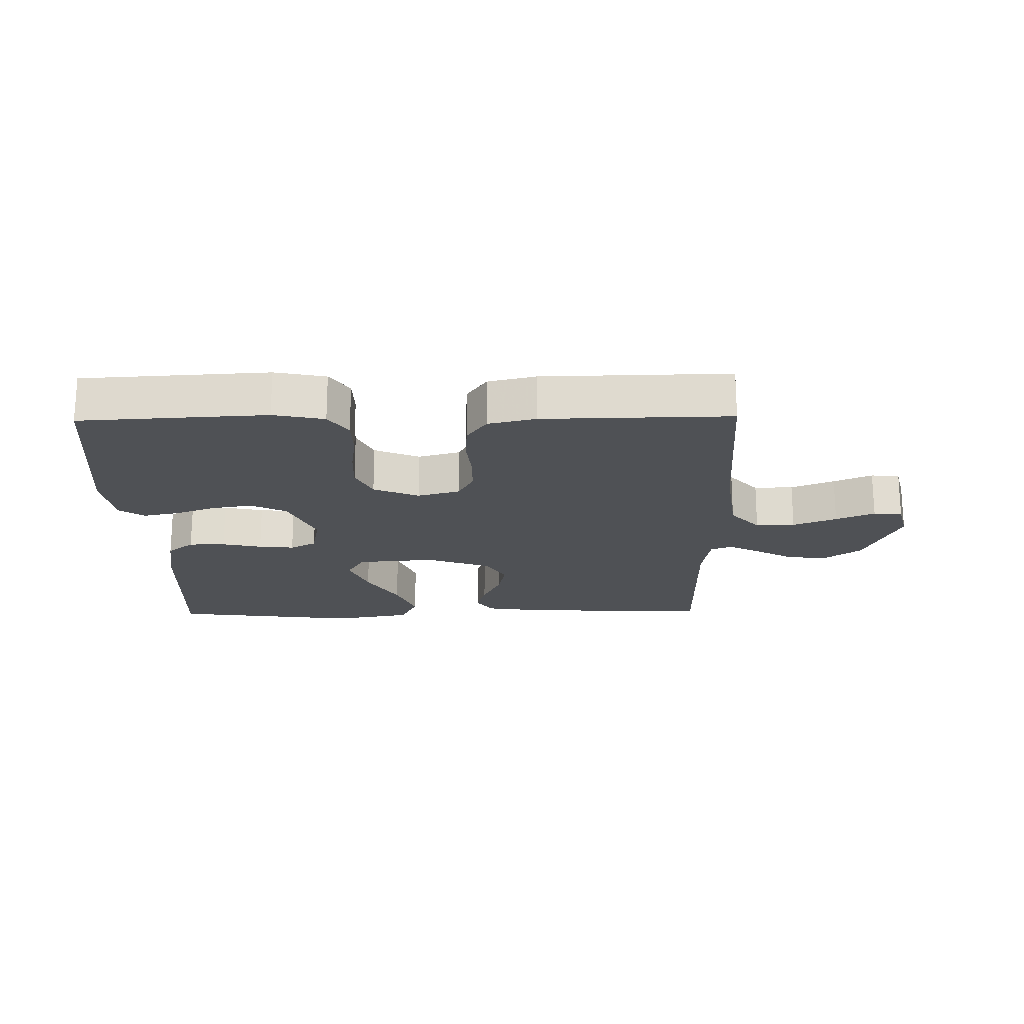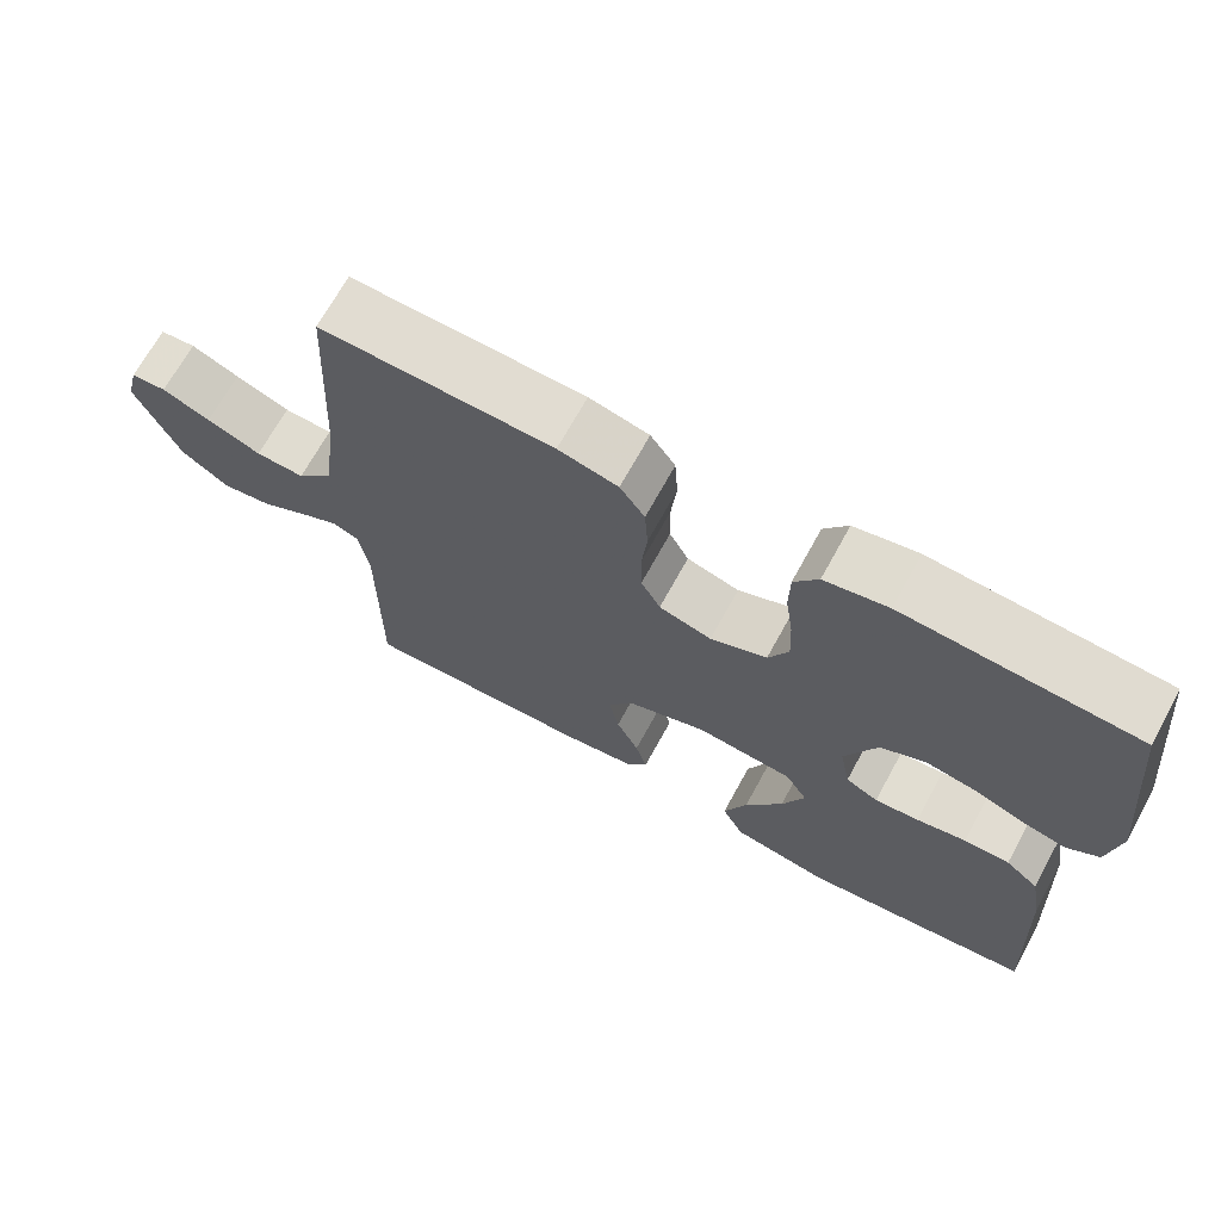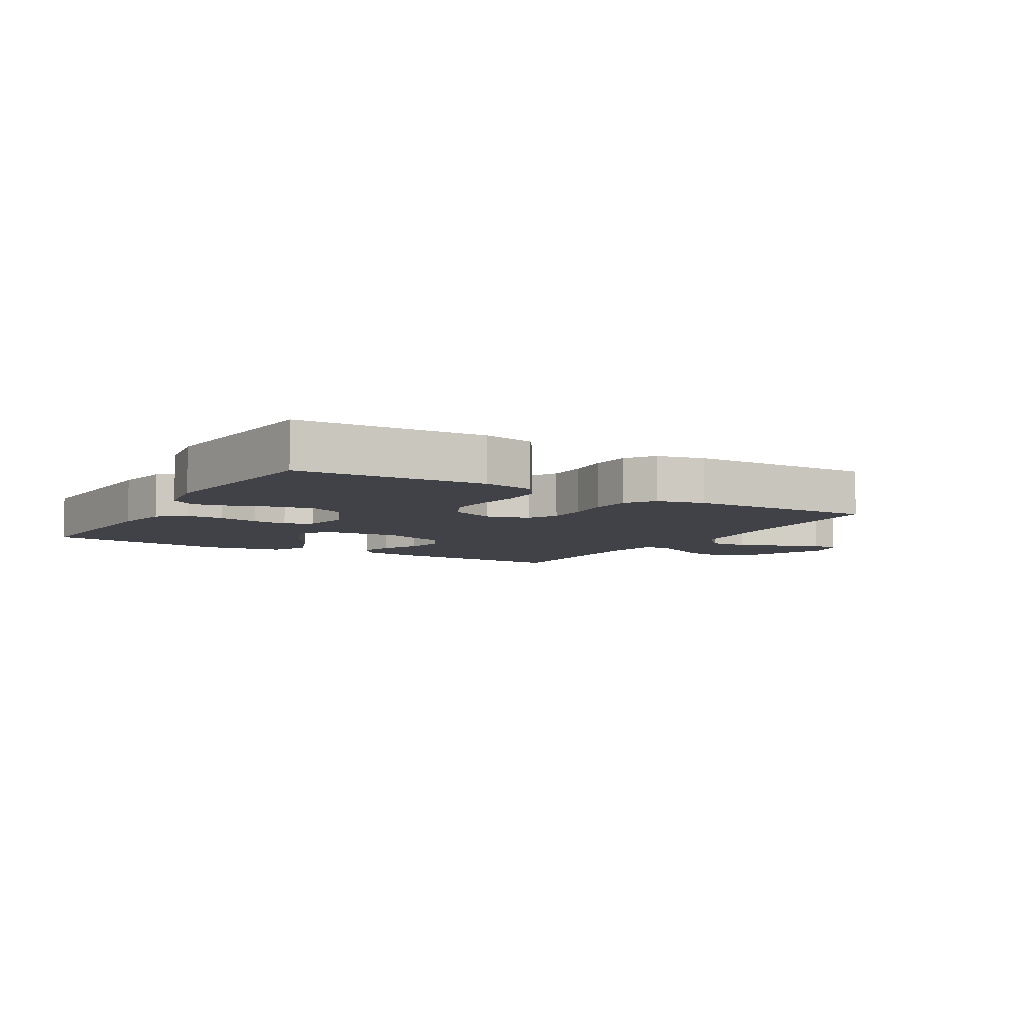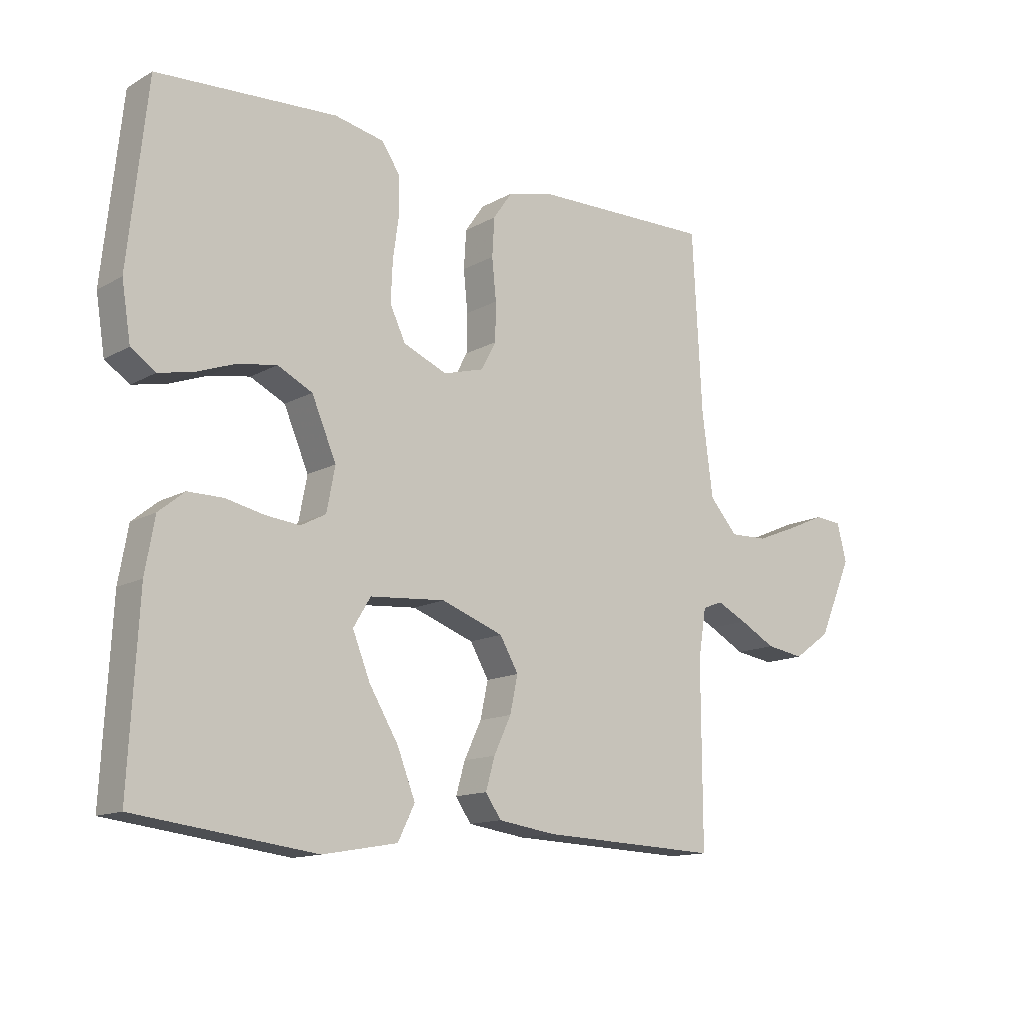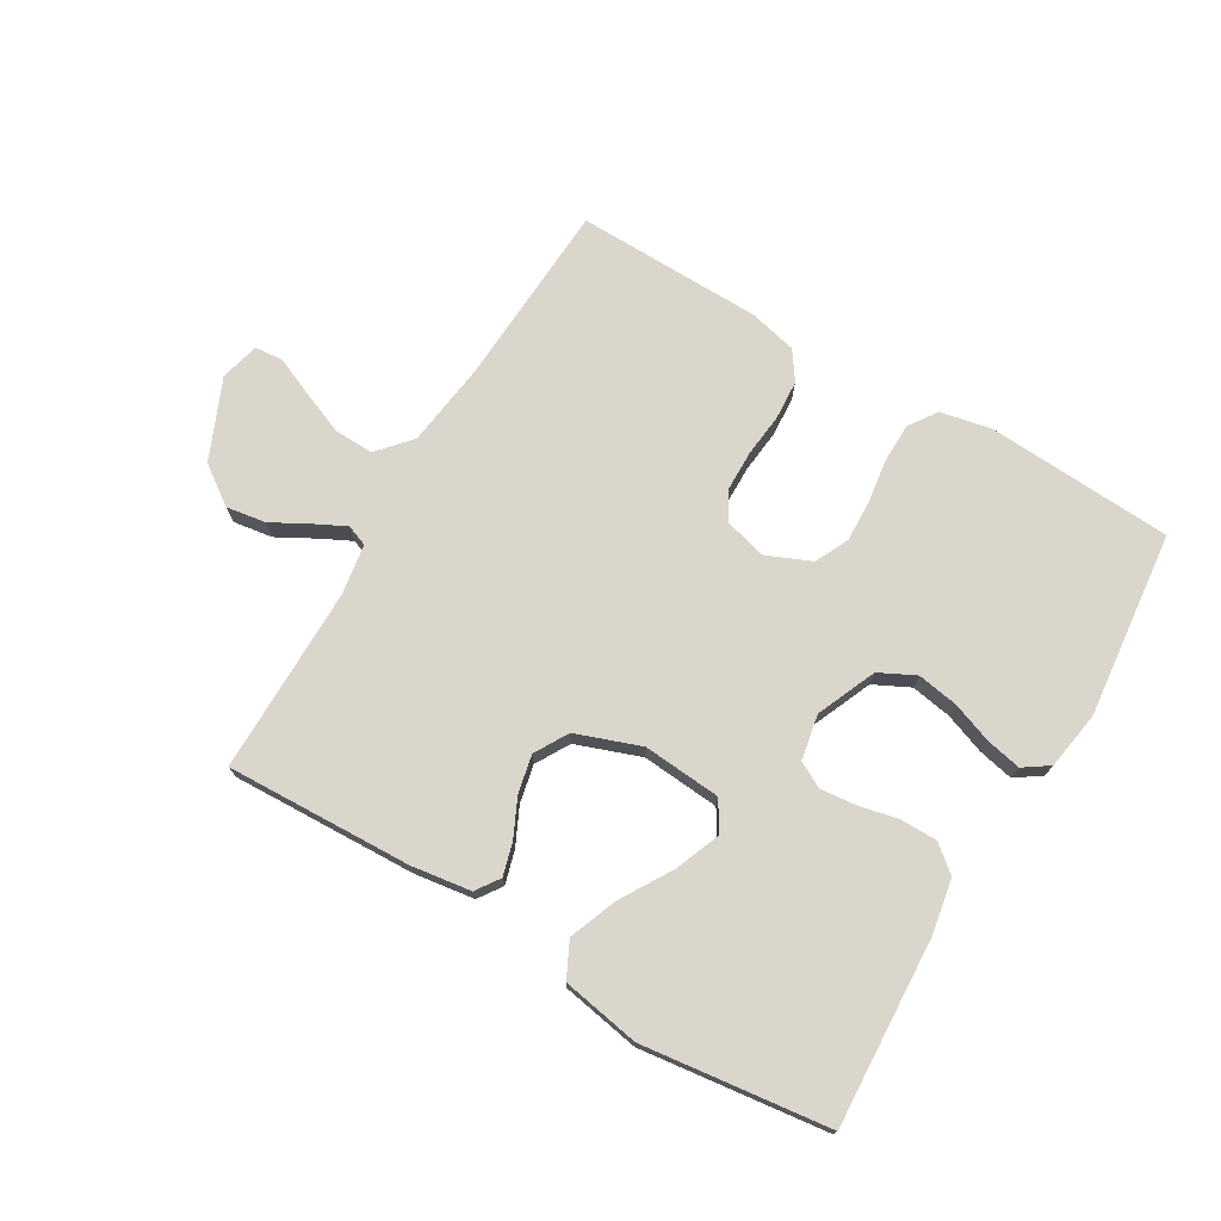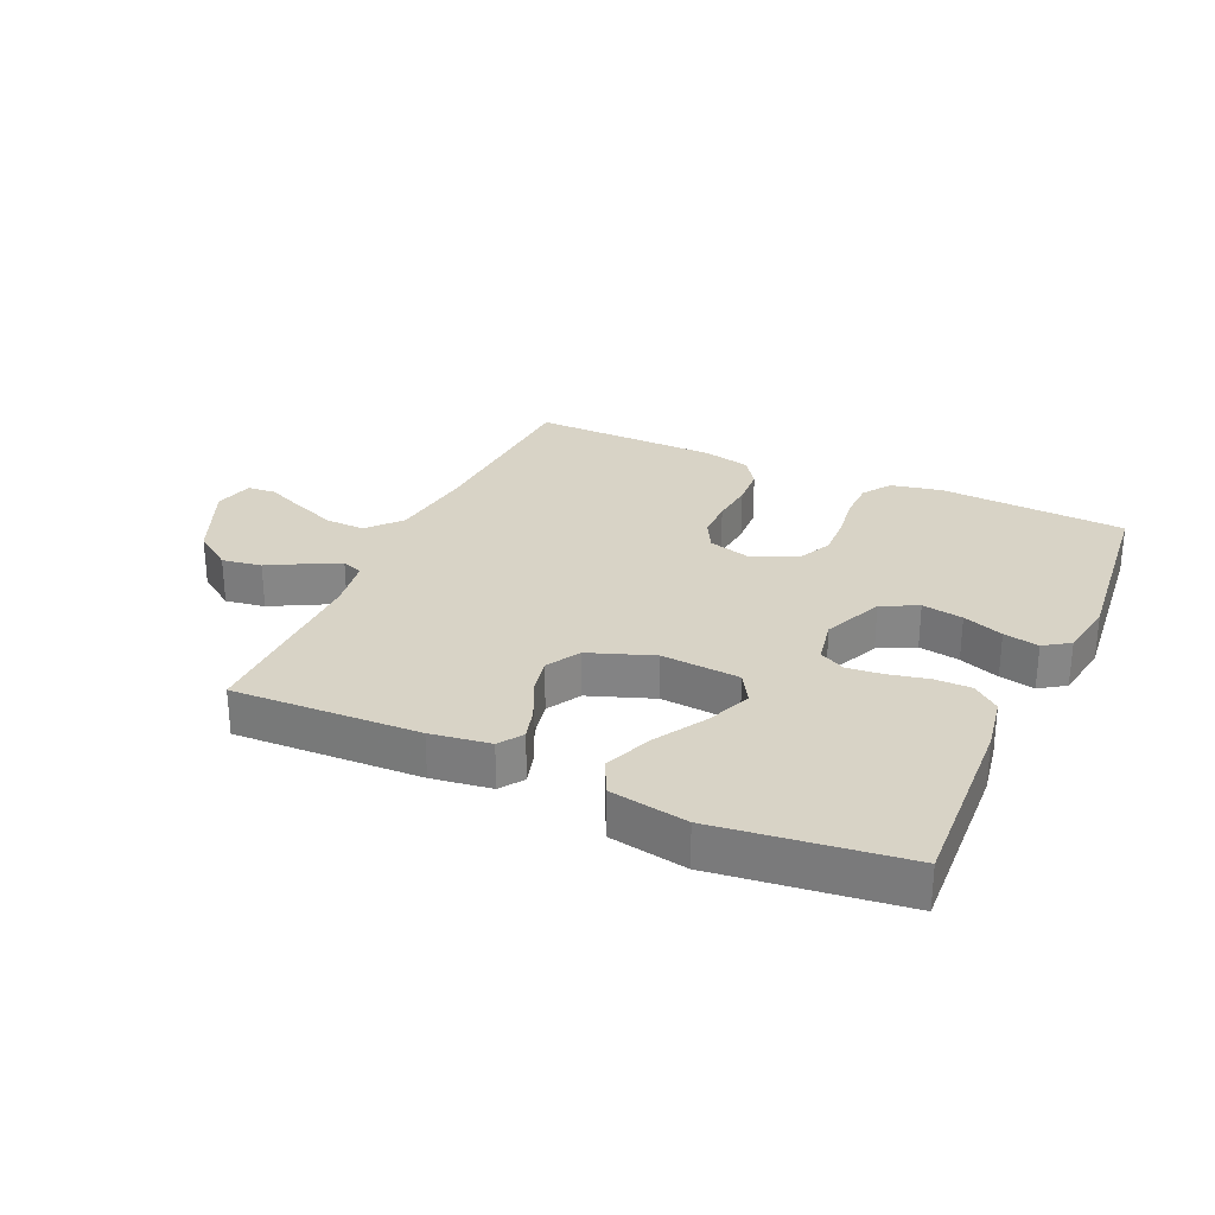
<metadata>
{"format":"obj","ext":"obj","renderer":"f3d","projection":"perspective","resolution":1024,"background":"white","views":[{"elev":-20.0,"azim":1.0,"up":"+Y"},{"elev":69.0,"azim":-151.3,"up":"+Z"},{"elev":-6.8,"azim":-30.6,"up":"+Y"},{"elev":-13.4,"azim":-38.7,"up":"+Z"},{"elev":73.7,"azim":-149.3,"up":"+Y"},{"elev":28.2,"azim":-155.6,"up":"+Y"}]}
</metadata>
<code>
v -0.5 0.07 -0.5
v -0.484 0.07 -0.2
v -0.468 0.07 -0.11
v -0.425 0.07 -0.075
v -0.366 0.07 -0.075
v -0.302 0.07 -0.089
v -0.245 0.07 -0.095
v -0.203 0.07 -0.073
v -0.189 0.07 0
v -0.23 0.07 0.096
v -0.288 0.07 0.125
v -0.354 0.07 0.114
v -0.419 0.07 0.09
v -0.476 0.07 0.078
v -0.517 0.07 0.106
v -0.532 0.07 0.2
v -0.5 0.07 0.5
v -0.2 0.07 0.517
v -0.118 0.07 0.5
v -0.087 0.07 0.455
v -0.086 0.07 0.392
v -0.096 0.07 0.321
v -0.099 0.07 0.254
v -0.073 0.07 0.199
v 0 0.07 0.168
v 0.068 0.07 0.187
v 0.093 0.07 0.234
v 0.094 0.07 0.298
v 0.087 0.07 0.367
v 0.091 0.07 0.431
v 0.123 0.07 0.477
v 0.2 0.07 0.495
v 0.5 0.07 0.5
v 0.516 0.07 0.2
v 0.534 0.07 0.063
v 0.581 0.07 0.01
v 0.644 0.07 0.012
v 0.714 0.07 0.04
v 0.776 0.07 0.067
v 0.822 0.07 0.063
v 0.838 0.07 0
v 0.782 0.07 -0.129
v 0.72 0.07 -0.173
v 0.656 0.07 -0.163
v 0.596 0.07 -0.13
v 0.546 0.07 -0.105
v 0.512 0.07 -0.118
v 0.499 0.07 -0.2
v 0.5 0.07 -0.5
v 0.2 0.07 -0.488
v 0.104 0.07 -0.474
v 0.078 0.07 -0.436
v 0.093 0.07 -0.383
v 0.122 0.07 -0.322
v 0.135 0.07 -0.261
v 0.104 0.07 -0.207
v 0 0.07 -0.169
v -0.126 0.07 -0.179
v -0.155 0.07 -0.227
v -0.126 0.07 -0.3
v -0.077 0.07 -0.382
v -0.047 0.07 -0.459
v -0.075 0.07 -0.516
v -0.2 0.07 -0.538
v -0.5 0 -0.5
v -0.484 0 -0.2
v -0.468 0 -0.11
v -0.425 0 -0.075
v -0.366 0 -0.075
v -0.302 0 -0.089
v -0.245 0 -0.095
v -0.203 0 -0.073
v -0.189 0 0
v -0.23 0 0.096
v -0.288 0 0.125
v -0.354 0 0.114
v -0.419 0 0.09
v -0.476 0 0.078
v -0.517 0 0.106
v -0.532 0 0.2
v -0.5 0 0.5
v -0.2 0 0.517
v -0.118 0 0.5
v -0.087 0 0.455
v -0.086 0 0.392
v -0.096 0 0.321
v -0.099 0 0.254
v -0.073 0 0.199
v 0 0 0.168
v 0.068 0 0.187
v 0.093 0 0.234
v 0.094 0 0.298
v 0.087 0 0.367
v 0.091 0 0.431
v 0.123 0 0.477
v 0.2 0 0.495
v 0.5 0 0.5
v 0.516 0 0.2
v 0.534 0 0.063
v 0.581 0 0.01
v 0.644 0 0.012
v 0.714 0 0.04
v 0.776 0 0.067
v 0.822 0 0.063
v 0.838 0 0
v 0.782 0 -0.129
v 0.72 0 -0.173
v 0.656 0 -0.163
v 0.596 0 -0.13
v 0.546 0 -0.105
v 0.512 0 -0.118
v 0.499 0 -0.2
v 0.5 0 -0.5
v 0.2 0 -0.488
v 0.104 0 -0.474
v 0.078 0 -0.436
v 0.093 0 -0.383
v 0.122 0 -0.322
v 0.135 0 -0.261
v 0.104 0 -0.207
v 0 0 -0.169
v -0.126 0 -0.179
v -0.155 0 -0.227
v -0.126 0 -0.3
v -0.077 0 -0.382
v -0.047 0 -0.459
v -0.075 0 -0.516
v -0.2 0 -0.538
f 4 5 6
f 3 4 6
f 2 3 6
f 1 2 6
f 64 1 6
f 63 64 6
f 62 63 6
f 61 62 6
f 60 61 6
f 59 60 6 7
f 58 59 7 8
f 57 58 8 9
f 56 57 9 10
f 52 53 54
f 51 52 54
f 50 51 54
f 49 50 54
f 48 49 54
f 47 48 54 55
f 46 47 55 56
f 43 44 45
f 42 43 45
f 41 42 45
f 40 41 45
f 39 40 45
f 38 39 45
f 37 38 45 46
f 36 37 46 56
f 32 33 34
f 31 32 34
f 30 31 34
f 29 30 34
f 28 29 34
f 27 28 34 35
f 35 36 56
f 27 35 56
f 26 27 56
f 20 21 22
f 19 20 22
f 18 19 22
f 17 18 22
f 16 17 22
f 15 16 22
f 14 15 22
f 13 14 22
f 12 13 22
f 11 12 22 23
f 10 11 23 24
f 25 26 56 10
f 10 24 25
f 70 69 68
f 70 68 67
f 70 67 66
f 70 66 65
f 70 65 128
f 70 128 127
f 70 127 126
f 70 126 125
f 70 125 124
f 71 70 124 123
f 72 71 123 122
f 73 72 122 121
f 74 73 121 120
f 118 117 116
f 118 116 115
f 118 115 114
f 118 114 113
f 118 113 112
f 119 118 112 111
f 120 119 111 110
f 109 108 107
f 109 107 106
f 109 106 105
f 109 105 104
f 109 104 103
f 109 103 102
f 110 109 102 101
f 120 110 101 100
f 98 97 96
f 98 96 95
f 98 95 94
f 98 94 93
f 98 93 92
f 99 98 92 91
f 120 100 99
f 120 99 91
f 120 91 90
f 86 85 84
f 86 84 83
f 86 83 82
f 86 82 81
f 86 81 80
f 86 80 79
f 86 79 78
f 86 78 77
f 86 77 76
f 87 86 76 75
f 88 87 75 74
f 74 120 90 89
f 89 88 74
f 1 65 66 2
f 2 66 67 3
f 3 67 68 4
f 4 68 69 5
f 5 69 70 6
f 6 70 71 7
f 7 71 72 8
f 8 72 73 9
f 9 73 74 10
f 10 74 75 11
f 11 75 76 12
f 12 76 77 13
f 13 77 78 14
f 14 78 79 15
f 15 79 80 16
f 16 80 81 17
f 17 81 82 18
f 18 82 83 19
f 19 83 84 20
f 20 84 85 21
f 21 85 86 22
f 22 86 87 23
f 23 87 88 24
f 24 88 89 25
f 25 89 90 26
f 26 90 91 27
f 27 91 92 28
f 28 92 93 29
f 29 93 94 30
f 30 94 95 31
f 31 95 96 32
f 32 96 97 33
f 33 97 98 34
f 34 98 99 35
f 35 99 100 36
f 36 100 101 37
f 37 101 102 38
f 38 102 103 39
f 39 103 104 40
f 40 104 105 41
f 41 105 106 42
f 42 106 107 43
f 43 107 108 44
f 44 108 109 45
f 45 109 110 46
f 46 110 111 47
f 47 111 112 48
f 48 112 113 49
f 49 113 114 50
f 50 114 115 51
f 51 115 116 52
f 52 116 117 53
f 53 117 118 54
f 54 118 119 55
f 55 119 120 56
f 56 120 121 57
f 57 121 122 58
f 58 122 123 59
f 59 123 124 60
f 60 124 125 61
f 61 125 126 62
f 62 126 127 63
f 63 127 128 64
f 64 128 65 1

</code>
